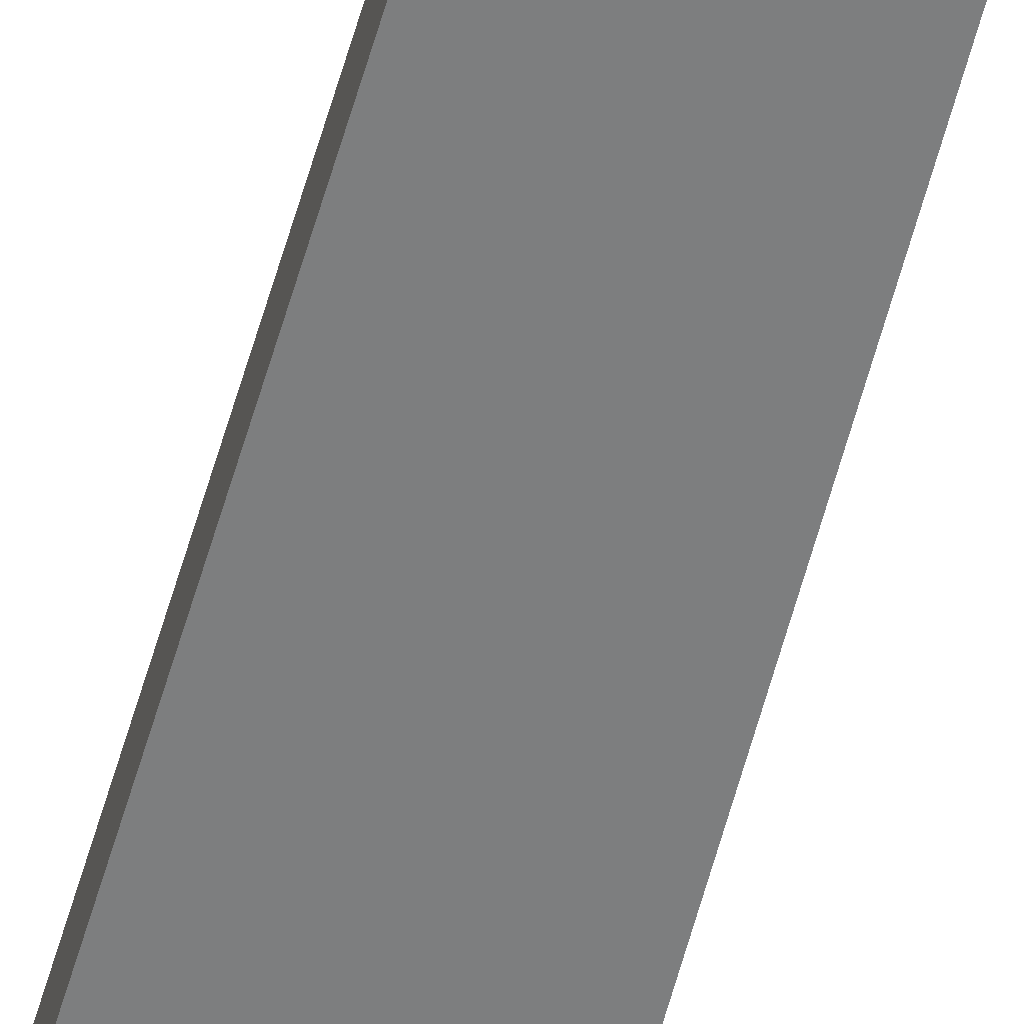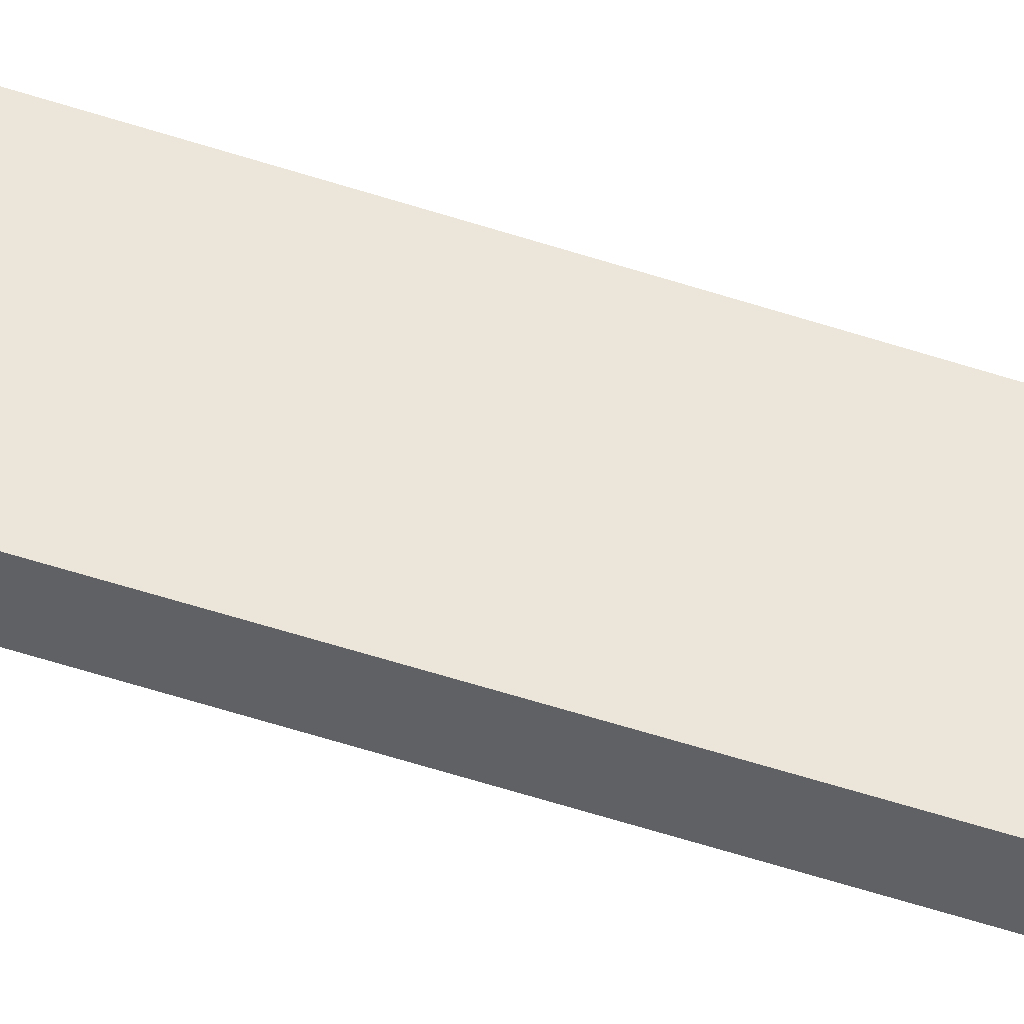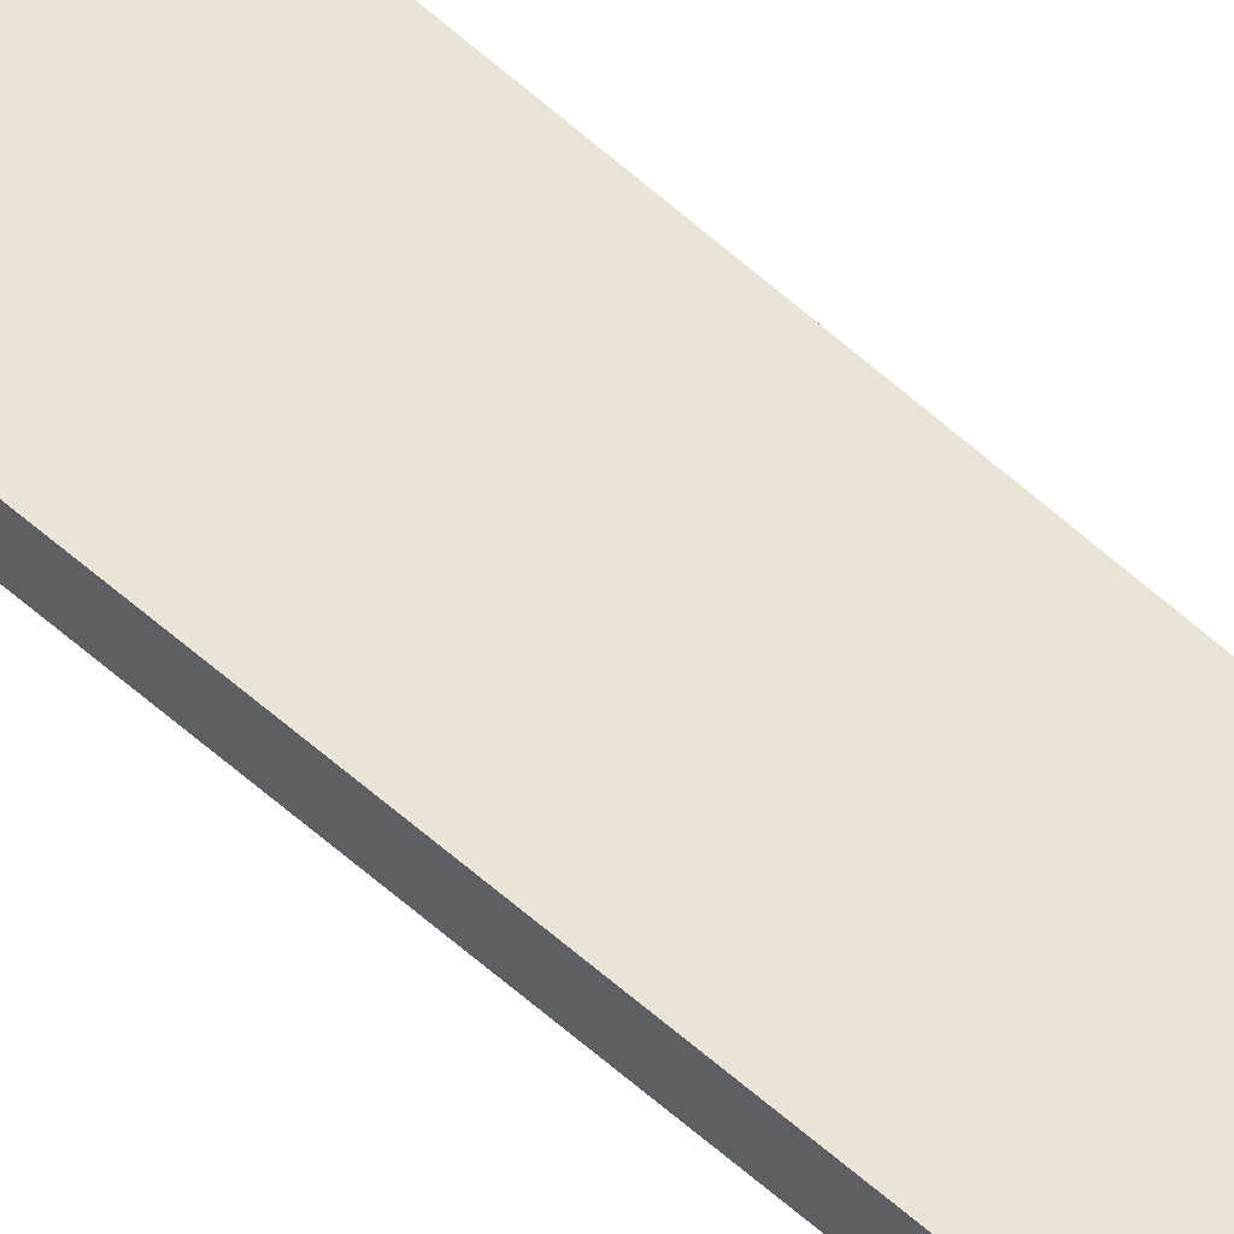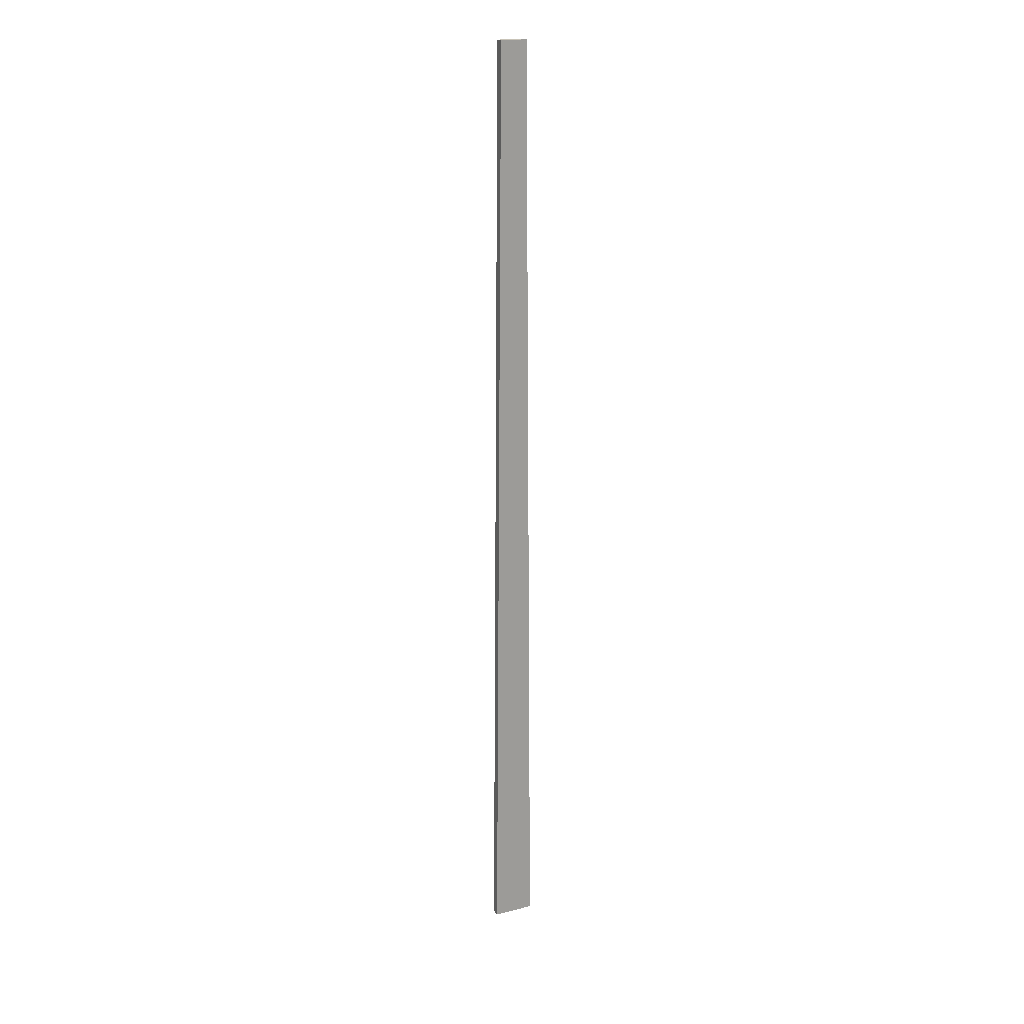
<metadata>
{"format":"obj","ext":"obj","renderer":"f3d","projection":"perspective","resolution":1024,"background":"white","views":[{"elev":-59.3,"azim":164.6,"up":"+Z"},{"elev":47.7,"azim":111.1,"up":"+Z"},{"elev":59.9,"azim":132.6,"up":"+Z"},{"elev":19.8,"azim":154.9,"up":"+Y"}]}
</metadata>
<code>
v -1.364 -11.85 3.9
v 1.364 -11.85 3.9
v -0.8913 51.65 3.9
v 0.8913 51.65 3.9
v -0.8913 51.65 3.345
v 0.8913 51.65 3.345
v -1.364 -11.85 3.345
v 1.364 -11.85 3.345
f 1 2 4 3
f 3 4 6 5
f 5 6 8 7
f 7 8 2 1
f 2 8 6 4
f 7 1 3 5

</code>
